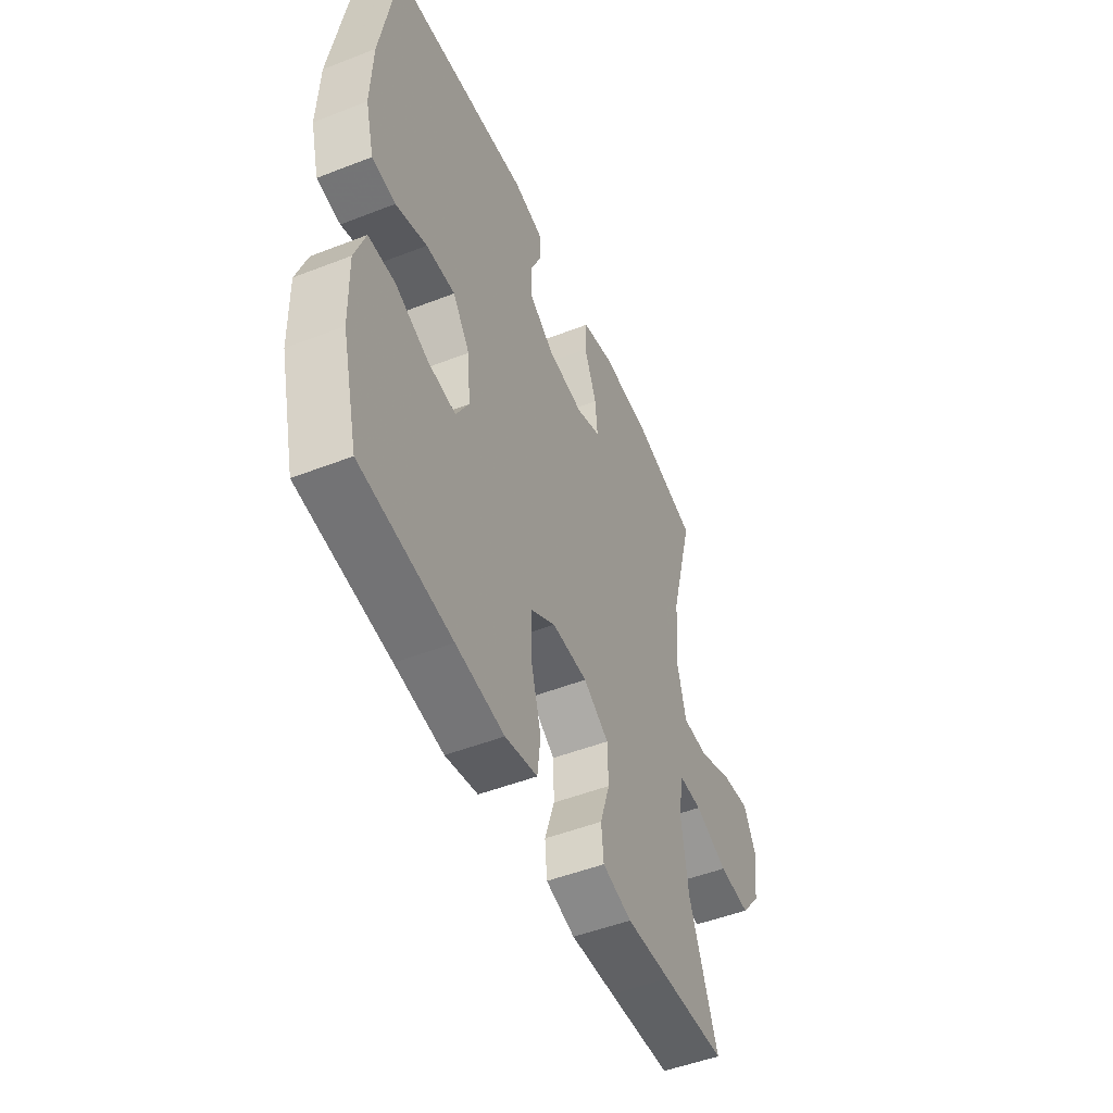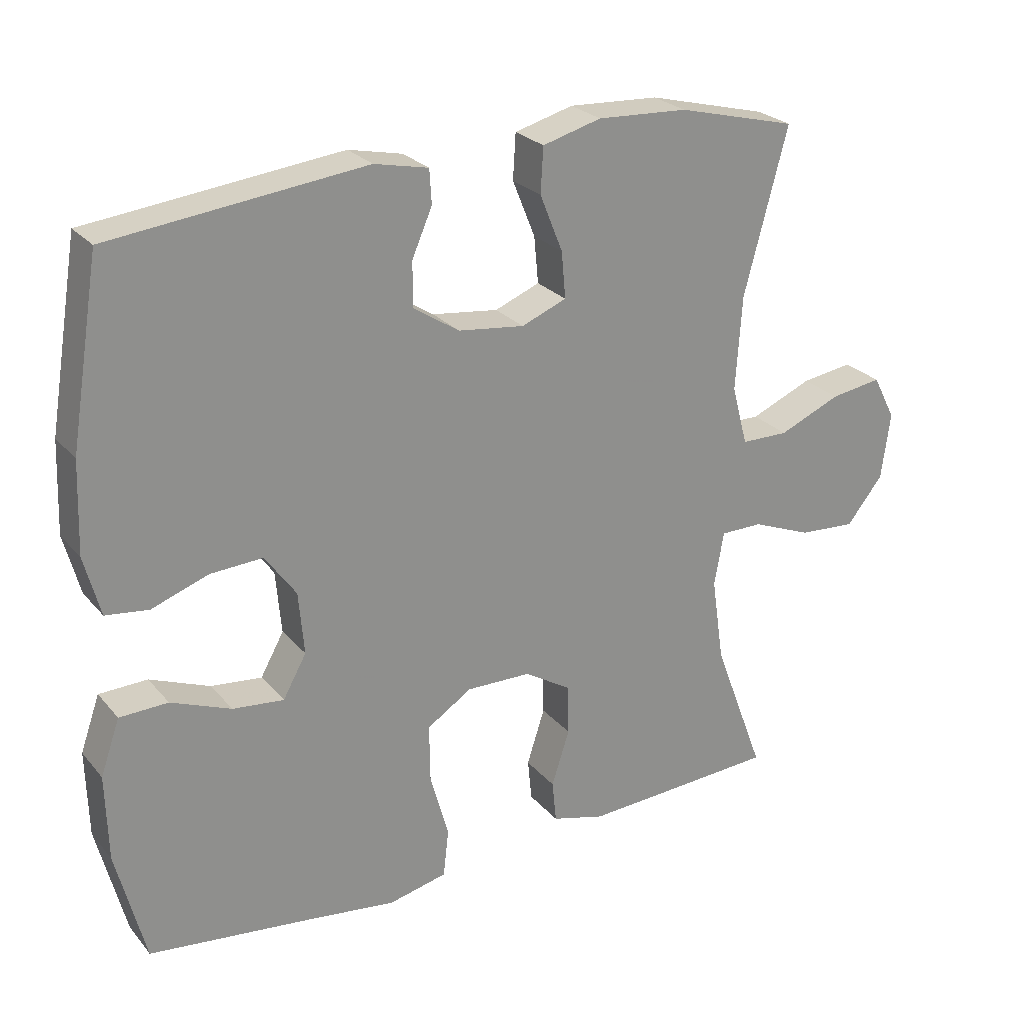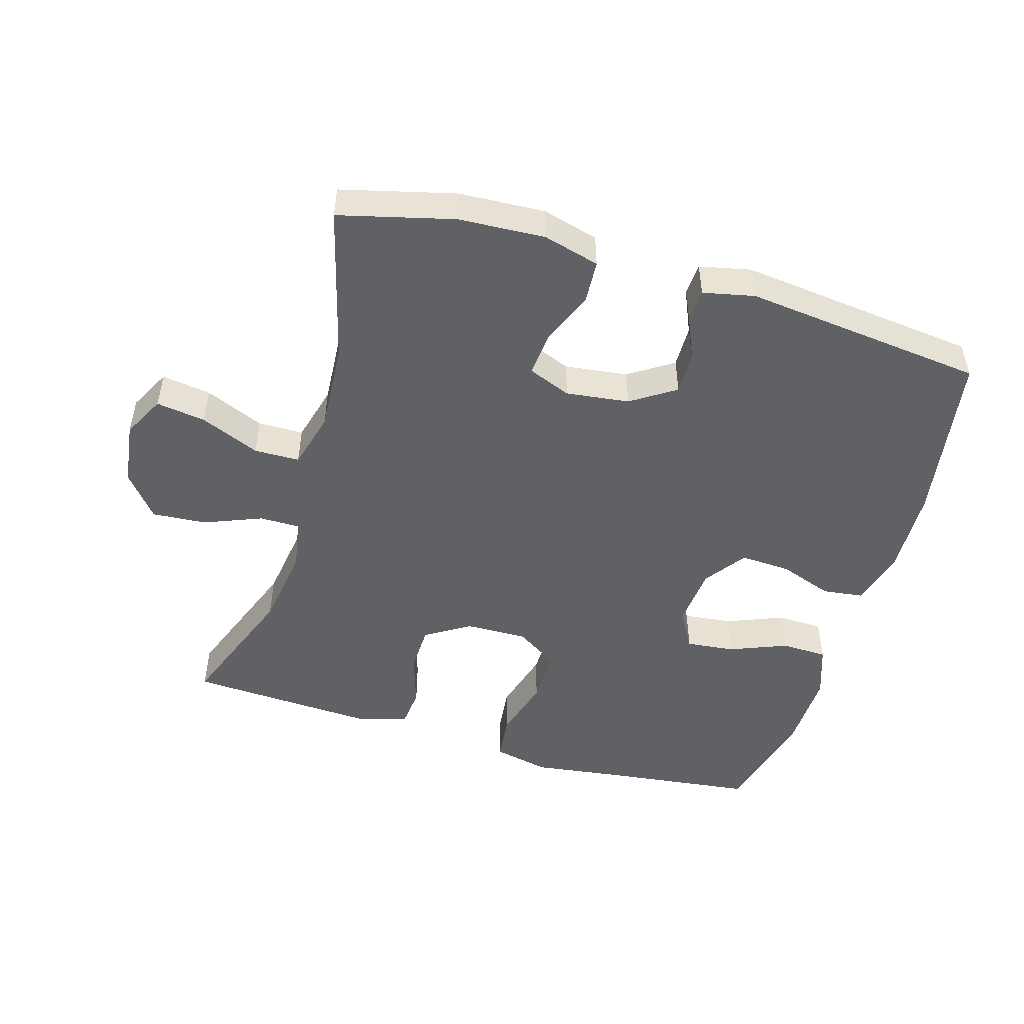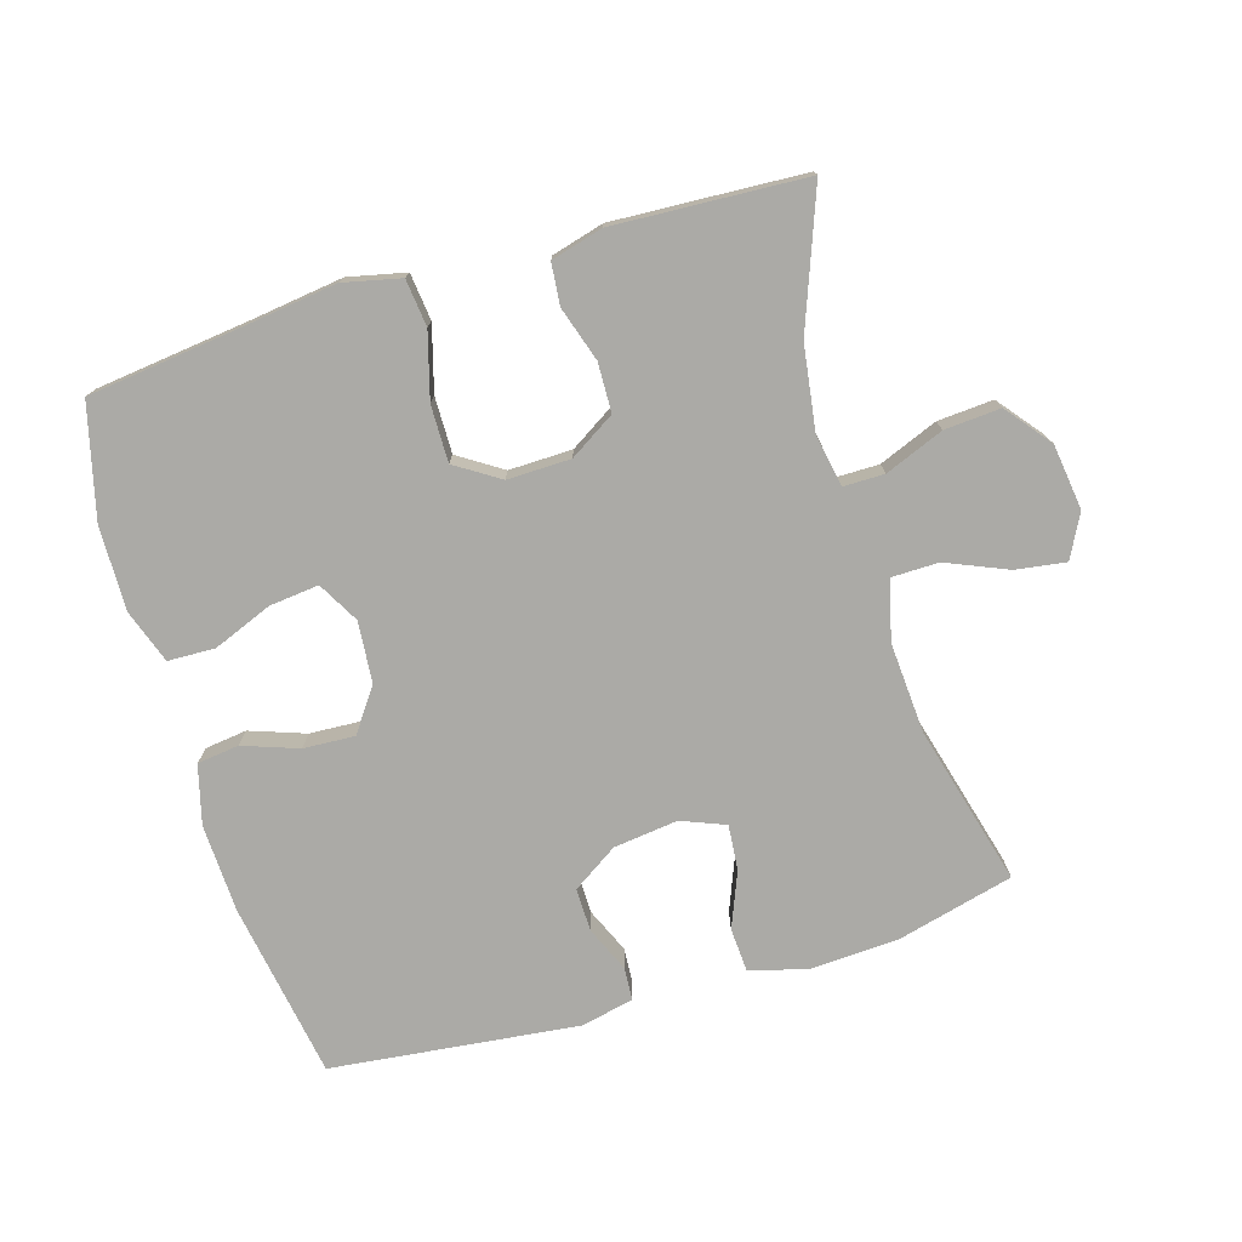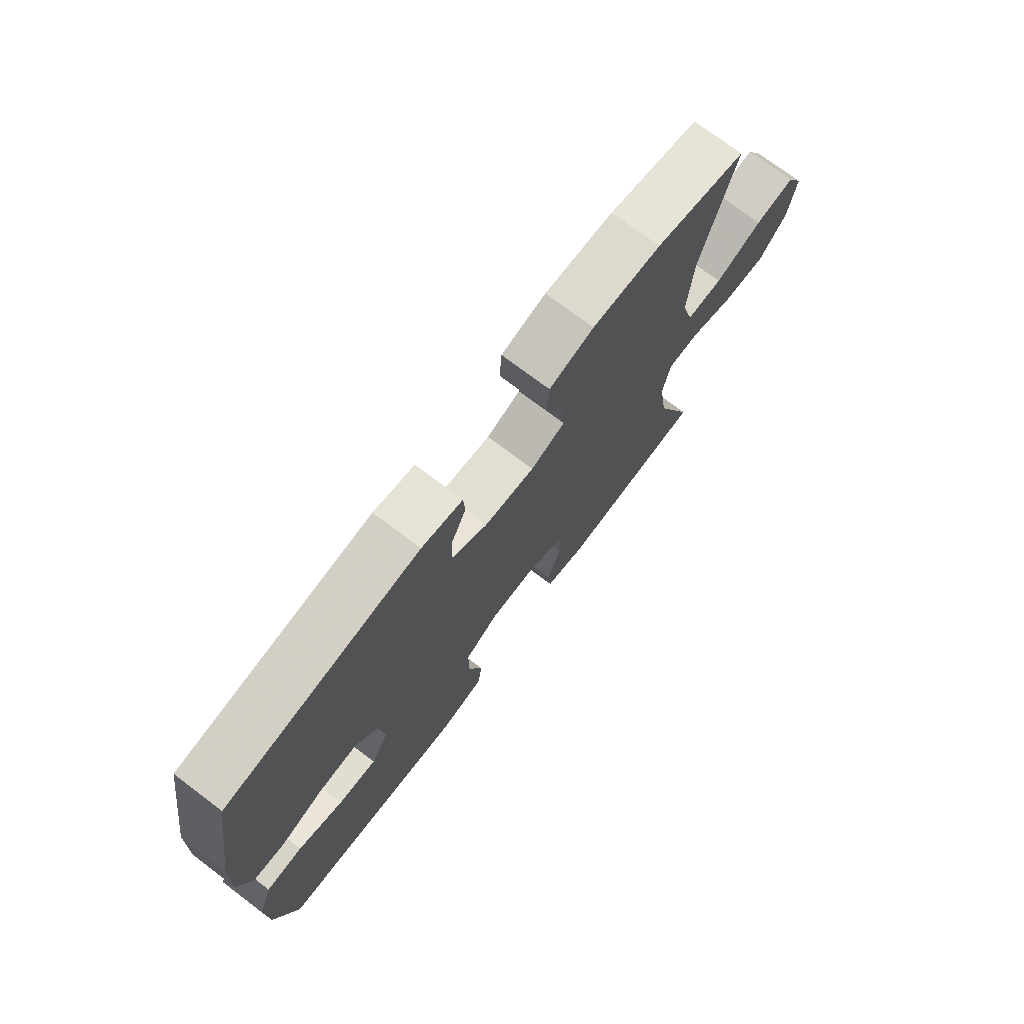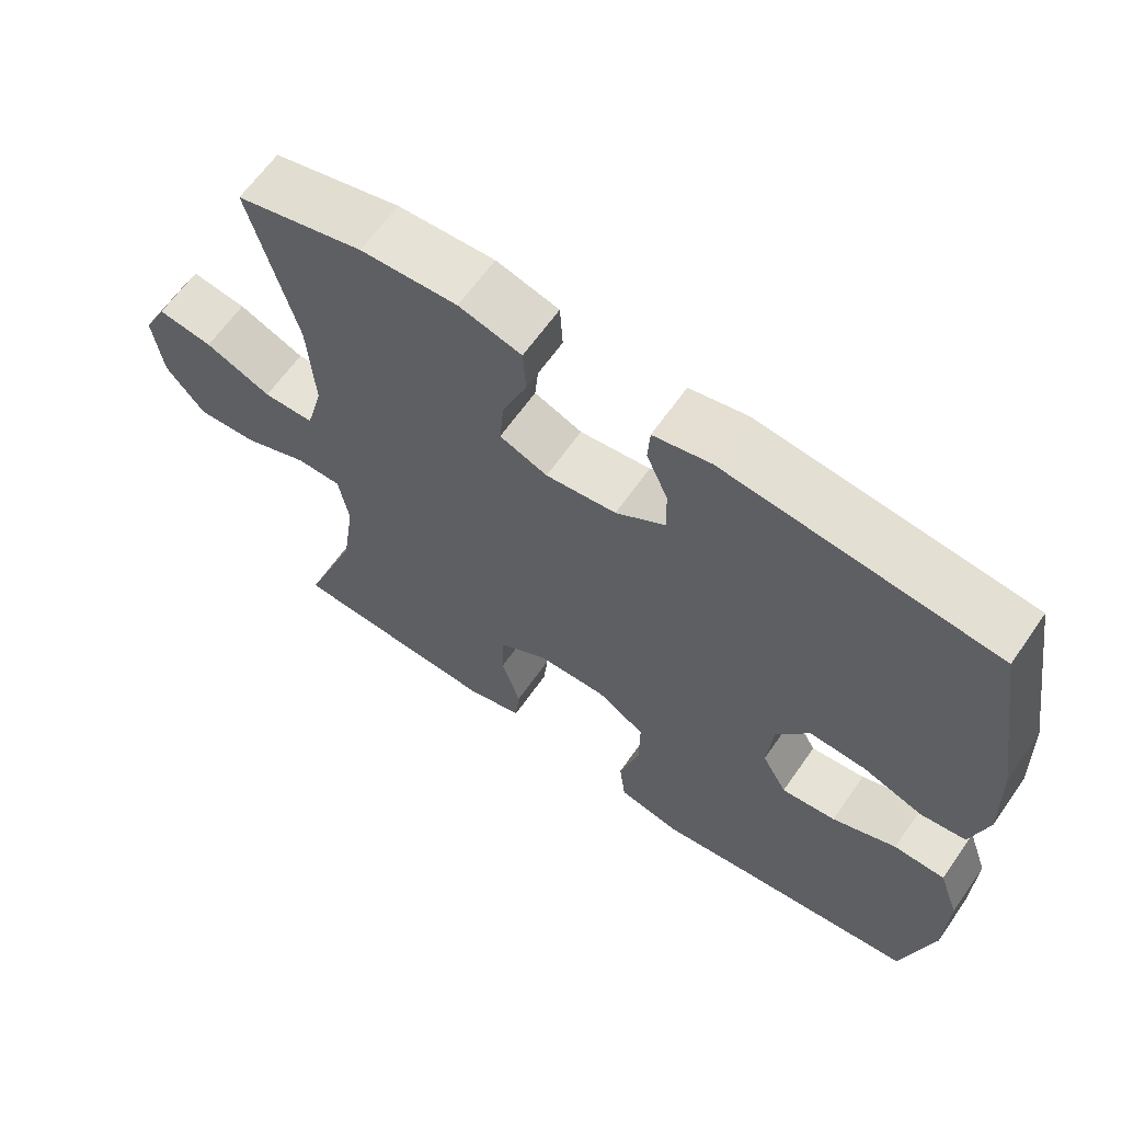
<metadata>
{"format":"obj","ext":"obj","renderer":"f3d","projection":"perspective","resolution":1024,"background":"white","views":[{"elev":-49.9,"azim":113.2,"up":"+Z"},{"elev":25.3,"azim":149.6,"up":"+Z"},{"elev":-49.2,"azim":-16.5,"up":"+Y"},{"elev":-75.7,"azim":-163.3,"up":"+Y"},{"elev":74.2,"azim":127.0,"up":"+Z"},{"elev":63.7,"azim":34.9,"up":"+Z"}]}
</metadata>
<code>
v 0.5 0.07 -0.5
v 0.261 0.07 -0.529
v 0.134 0.07 -0.546
v 0.049 0.07 -0.527
v 0.041 0.07 -0.457
v 0.068 0.07 -0.361
v 0.069 0.07 -0.277
v 0.004 0.07 -0.235
v -0.09 0.07 -0.237
v -0.157 0.07 -0.279
v -0.159 0.07 -0.352
v -0.133 0.07 -0.433
v -0.139 0.07 -0.494
v -0.216 0.07 -0.515
v -0.333 0.07 -0.509
v -0.5 0.07 -0.5
v -0.425 0.07 -0.3
v -0.407 0.07 -0.176
v -0.421 0.07 -0.098
v -0.482 0.07 -0.098
v -0.569 0.07 -0.133
v -0.652 0.07 -0.139
v -0.705 0.07 -0.073
v -0.718 0.07 0.024
v -0.685 0.07 0.088
v -0.61 0.07 0.077
v -0.52 0.07 0.039
v -0.451 0.07 0.04
v -0.428 0.07 0.127
v -0.437 0.07 0.263
v -0.5 0.07 0.5
v -0.327 0.07 0.544
v -0.196 0.07 0.551
v -0.111 0.07 0.528
v -0.107 0.07 0.463
v -0.14 0.07 0.381
v -0.146 0.07 0.314
v -0.081 0.07 0.288
v 0.015 0.07 0.3
v 0.082 0.07 0.344
v 0.081 0.07 0.408
v 0.052 0.07 0.475
v 0.055 0.07 0.524
v 0.133 0.07 0.541
v 0.5 0.07 0.5
v 0.543 0.07 0.238
v 0.548 0.07 0.107
v 0.525 0.07 0.02
v 0.463 0.07 0.012
v 0.381 0.07 0.041
v 0.305 0.07 0.045
v 0.26 0.07 -0.018
v 0.252 0.07 -0.109
v 0.286 0.07 -0.17
v 0.36 0.07 -0.162
v 0.447 0.07 -0.127
v 0.517 0.07 -0.129
v 0.545 0.07 -0.209
v 0.542 0.07 -0.334
v 0.5 0 -0.5
v 0.261 0 -0.529
v 0.134 0 -0.546
v 0.049 0 -0.527
v 0.041 0 -0.457
v 0.068 0 -0.361
v 0.069 0 -0.277
v 0.004 0 -0.235
v -0.09 0 -0.237
v -0.157 0 -0.279
v -0.159 0 -0.352
v -0.133 0 -0.433
v -0.139 0 -0.494
v -0.216 0 -0.515
v -0.333 0 -0.509
v -0.5 0 -0.5
v -0.425 0 -0.3
v -0.407 0 -0.176
v -0.421 0 -0.098
v -0.482 0 -0.098
v -0.569 0 -0.133
v -0.652 0 -0.139
v -0.705 0 -0.073
v -0.718 0 0.024
v -0.685 0 0.088
v -0.61 0 0.077
v -0.52 0 0.039
v -0.451 0 0.04
v -0.428 0 0.127
v -0.437 0 0.263
v -0.5 0 0.5
v -0.327 0 0.544
v -0.196 0 0.551
v -0.111 0 0.528
v -0.107 0 0.463
v -0.14 0 0.381
v -0.146 0 0.314
v -0.081 0 0.288
v 0.015 0 0.3
v 0.082 0 0.344
v 0.081 0 0.408
v 0.052 0 0.475
v 0.055 0 0.524
v 0.133 0 0.541
v 0.5 0 0.5
v 0.543 0 0.238
v 0.548 0 0.107
v 0.525 0 0.02
v 0.463 0 0.012
v 0.381 0 0.041
v 0.305 0 0.045
v 0.26 0 -0.018
v 0.252 0 -0.109
v 0.286 0 -0.17
v 0.36 0 -0.162
v 0.447 0 -0.127
v 0.517 0 -0.129
v 0.545 0 -0.209
v 0.542 0 -0.334
f 58 59 1 2
f 55 56 57 58
f 54 55 58 2
f 53 54 2 3
f 52 53 3 4
f 47 48 49 50
f 47 50 51
f 46 47 51
f 45 46 51
f 44 45 51 52
f 41 42 43 44
f 40 41 44 52
f 33 34 35 36
f 33 36 37
f 30 31 32 33
f 29 30 33 37
f 28 29 37 38
f 24 25 26 27
f 24 27 28
f 23 24 28
f 20 21 22 23
f 19 20 23 28
f 14 15 16 17
f 14 17 18
f 11 12 13 14
f 10 11 14 18
f 9 10 18 19
f 52 4 5 6
f 52 6 7
f 39 40 52 7
f 38 39 7 8
f 19 28 38
f 8 9 19 38
f 61 60 118 117
f 117 116 115 114
f 61 117 114 113
f 62 61 113 112
f 63 62 112 111
f 109 108 107 106
f 110 109 106
f 110 106 105
f 110 105 104
f 111 110 104 103
f 103 102 101 100
f 111 103 100 99
f 95 94 93 92
f 96 95 92
f 92 91 90 89
f 96 92 89 88
f 97 96 88 87
f 86 85 84 83
f 87 86 83
f 87 83 82
f 82 81 80 79
f 87 82 79 78
f 76 75 74 73
f 77 76 73
f 73 72 71 70
f 77 73 70 69
f 78 77 69 68
f 65 64 63 111
f 66 65 111
f 66 111 99 98
f 67 66 98 97
f 97 87 78
f 97 78 68 67
f 1 60 61 2
f 2 61 62 3
f 3 62 63 4
f 4 63 64 5
f 5 64 65 6
f 6 65 66 7
f 7 66 67 8
f 8 67 68 9
f 9 68 69 10
f 10 69 70 11
f 11 70 71 12
f 12 71 72 13
f 13 72 73 14
f 14 73 74 15
f 15 74 75 16
f 16 75 76 17
f 17 76 77 18
f 18 77 78 19
f 19 78 79 20
f 20 79 80 21
f 21 80 81 22
f 22 81 82 23
f 23 82 83 24
f 24 83 84 25
f 25 84 85 26
f 26 85 86 27
f 27 86 87 28
f 28 87 88 29
f 29 88 89 30
f 30 89 90 31
f 31 90 91 32
f 32 91 92 33
f 33 92 93 34
f 34 93 94 35
f 35 94 95 36
f 36 95 96 37
f 37 96 97 38
f 38 97 98 39
f 39 98 99 40
f 40 99 100 41
f 41 100 101 42
f 42 101 102 43
f 43 102 103 44
f 44 103 104 45
f 45 104 105 46
f 46 105 106 47
f 47 106 107 48
f 48 107 108 49
f 49 108 109 50
f 50 109 110 51
f 51 110 111 52
f 52 111 112 53
f 53 112 113 54
f 54 113 114 55
f 55 114 115 56
f 56 115 116 57
f 57 116 117 58
f 58 117 118 59
f 59 118 60 1

</code>
